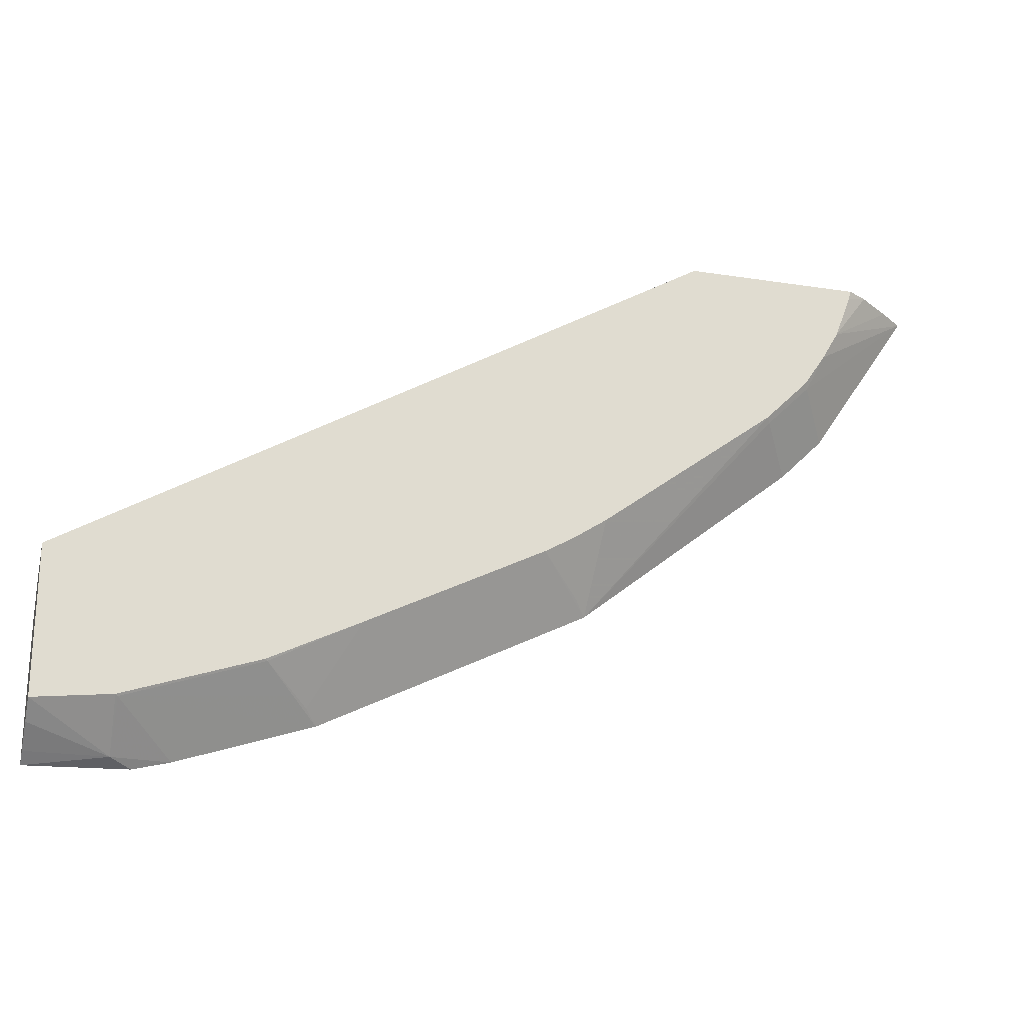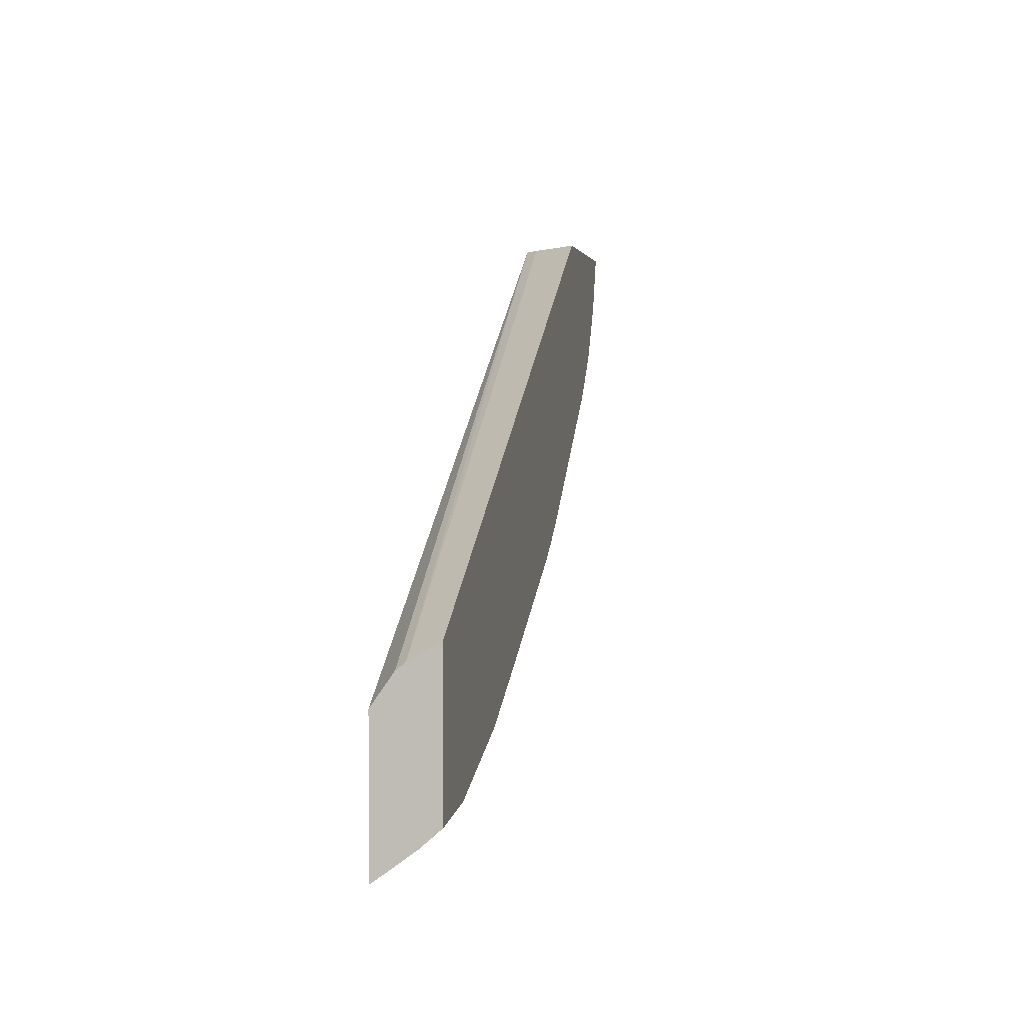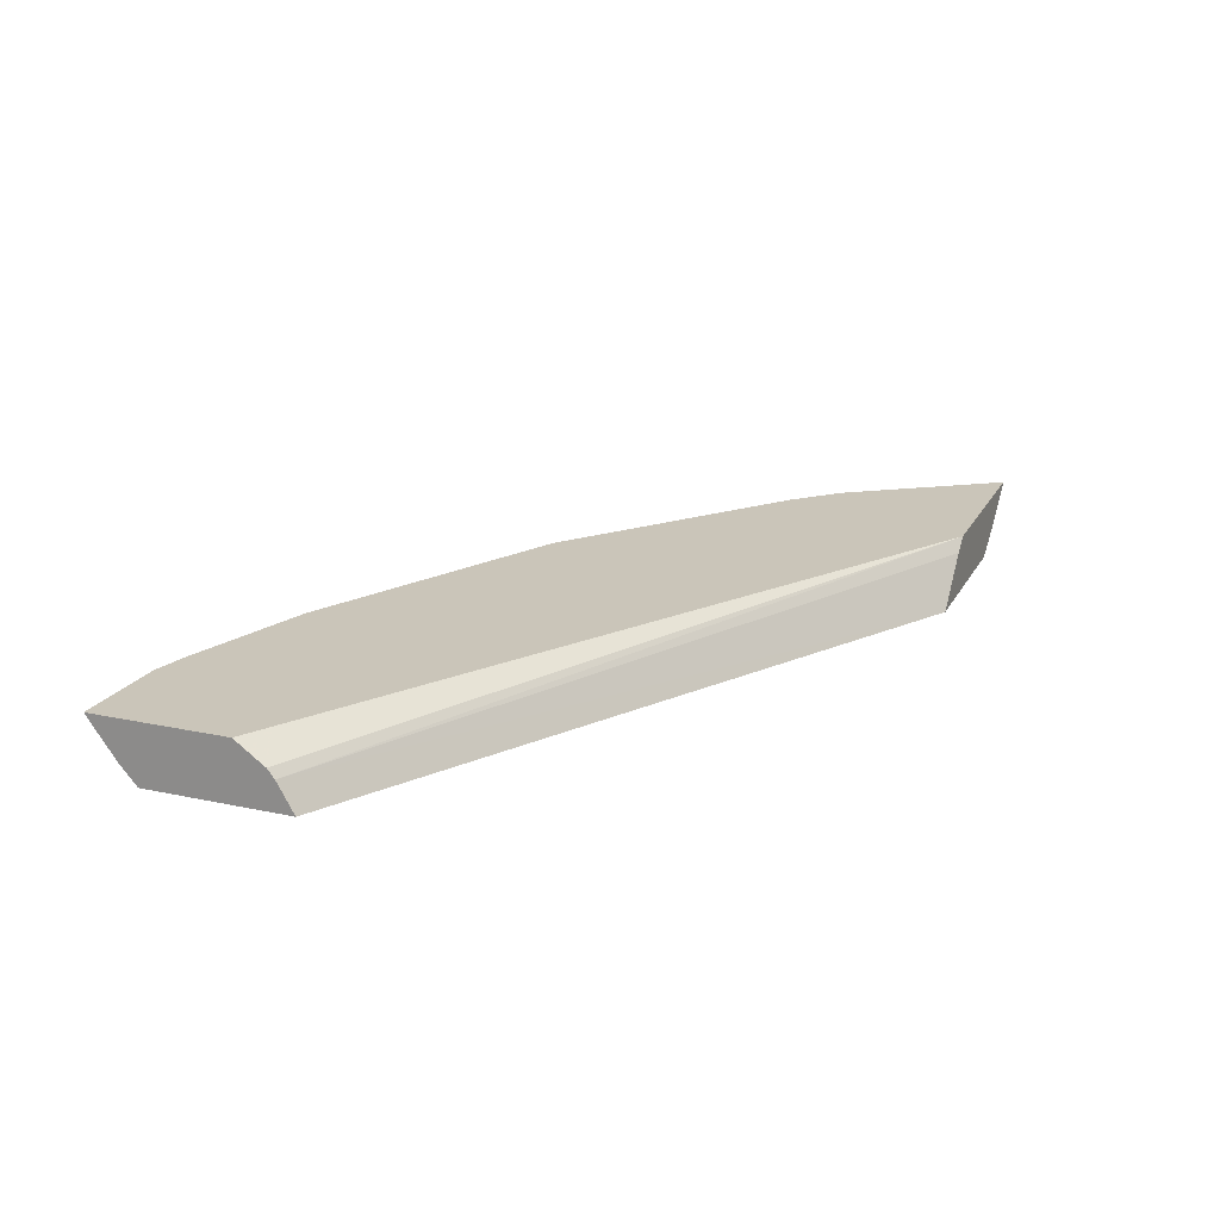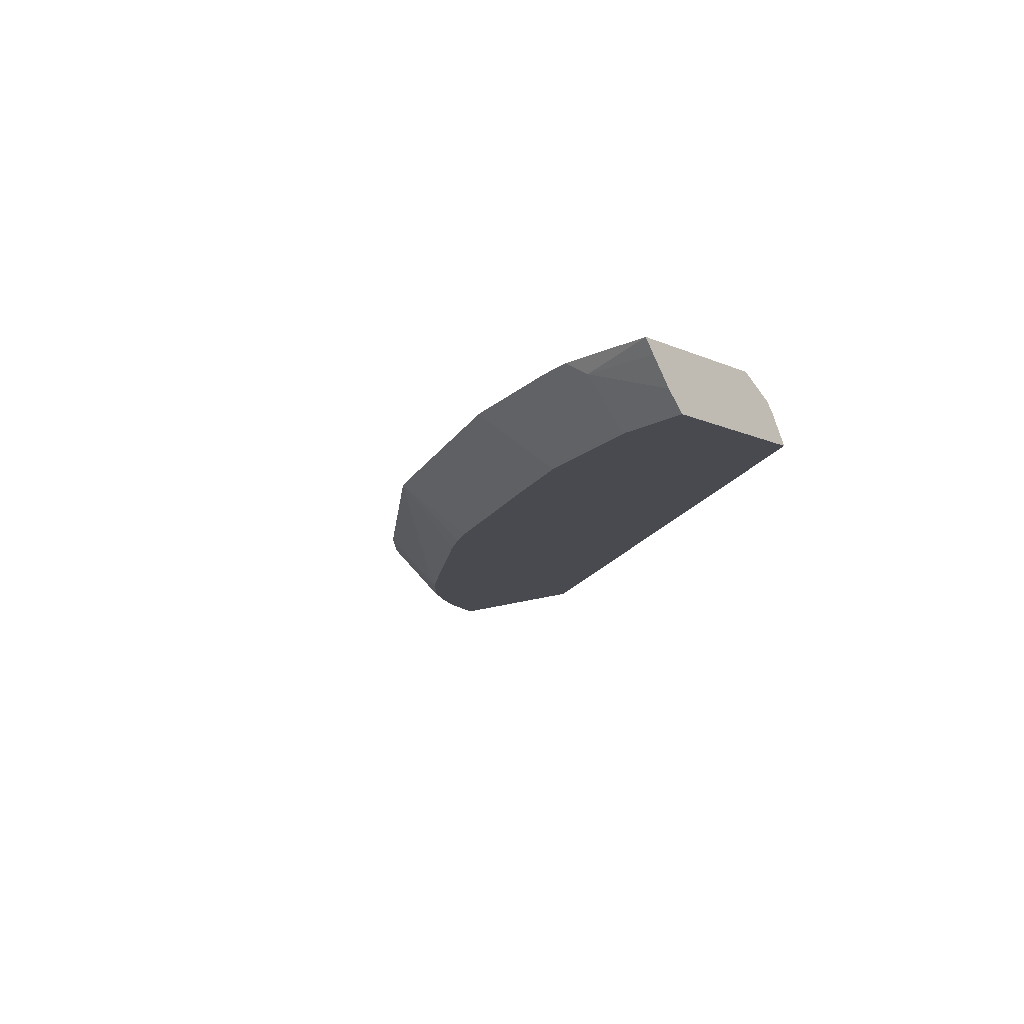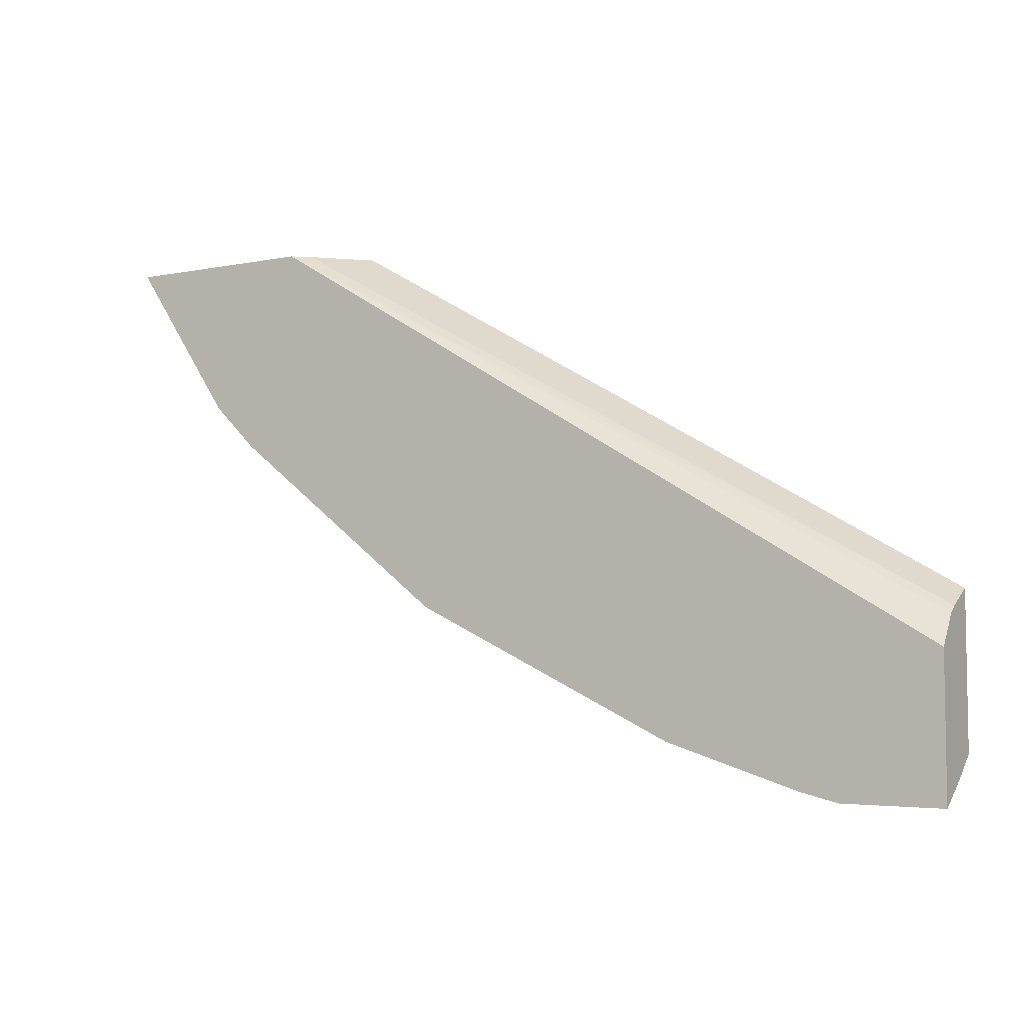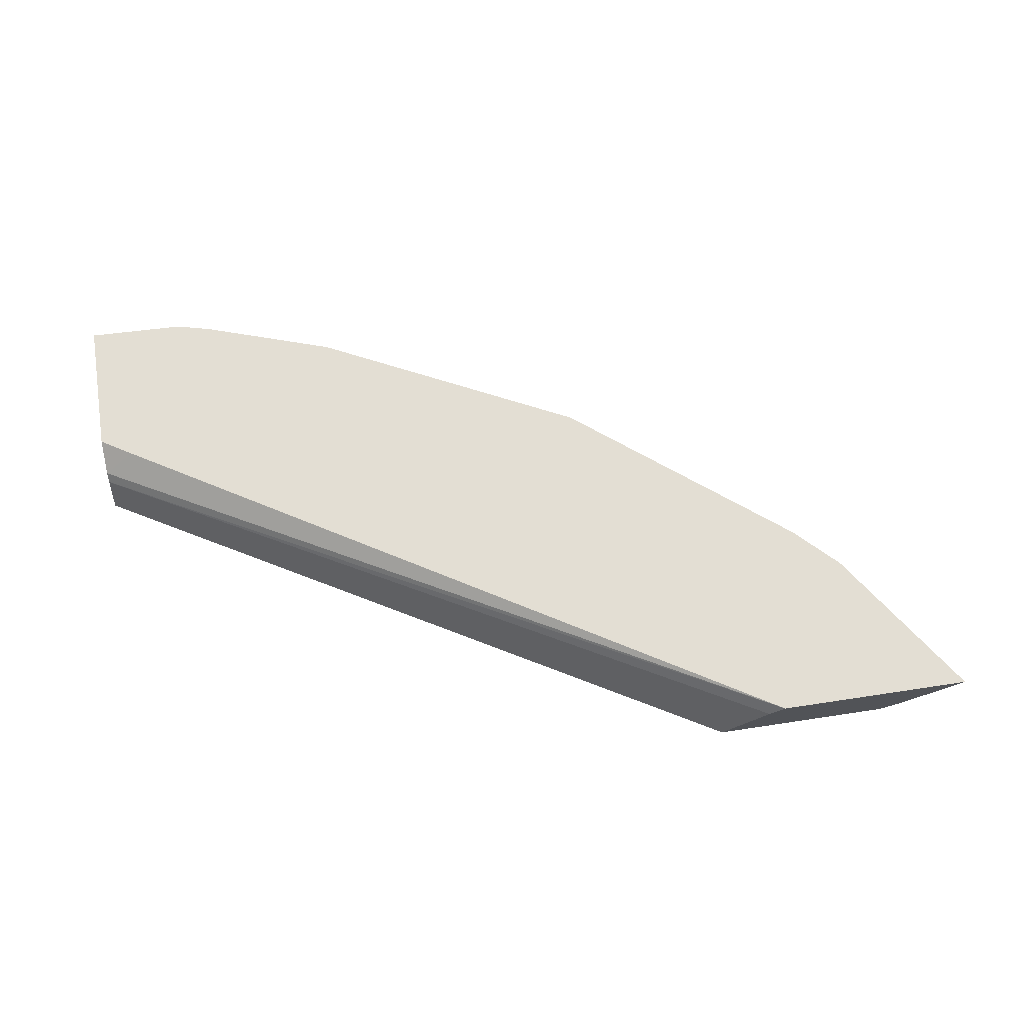
<metadata>
{"format":"obj","ext":"obj","renderer":"f3d","projection":"perspective","resolution":1024,"background":"white","views":[{"elev":-22.2,"azim":-15.1,"up":"+Z"},{"elev":1.3,"azim":-79.4,"up":"+Z"},{"elev":20.6,"azim":-68.5,"up":"+Y"},{"elev":-13.6,"azim":-134.6,"up":"+Y"},{"elev":-6.1,"azim":-149.2,"up":"+Z"},{"elev":67.2,"azim":-8.7,"up":"+Y"}]}
</metadata>
<code>
v 0.137 -0.03833 -0.6159
v 0.137 -0.04415 -0.6117
v 0.137 -0.03833 -0.5568
v 0.179 -0.03833 -0.6146
v 0.1703 -0.04415 -0.6117
v 0.137 -0.05553 -0.6034
v 0.137 -0.04743 -0.5439
v 0.1506 -0.03833 -0.5484
v 0.1945 -0.03833 -0.6107
v 0.1703 -0.06307 -0.5928
v 0.1693 -0.06385 -0.5923
v 0.137 -0.06385 -0.596
v 0.137 -0.05121 -0.5409
v 0.4378 -0.03833 -0.3745
v 0.2513 -0.03833 -0.5918
v 0.2271 -0.06307 -0.5739
v 0.2261 -0.06385 -0.5733
v 0.137 -0.06385 -0.5336
v 0.4111 -0.06385 -0.3745
v 0.4312 -0.0438 -0.3745
v 0.5223 -0.03833 -0.3745
v 0.327 -0.03833 -0.554
v 0.2649 -0.06385 -0.5544
v 0.246 -0.04494 -0.5865
v 0.487 -0.06385 -0.3745
v 0.5108 -0.04742 -0.3745
v 0.4787 -0.06385 -0.3973
v 0.4714 -0.06385 -0.41
v 0.4635 -0.06149 -0.4257
v 0.4783 -0.03833 -0.4405
v 0.3028 -0.06385 -0.5355
v 0.3648 -0.03833 -0.535
v 0.3405 -0.06385 -0.5166
v 0.4858 -0.06385 -0.3784
v 0.4959 -0.05875 -0.3745
v 0.462 -0.06385 -0.4241
v 0.443 -0.06385 -0.4431
v 0.4446 -0.06149 -0.4446
v 0.4594 -0.03833 -0.4594
v 0.3674 -0.06385 -0.4998
v 0.3532 -0.06385 -0.5093
v 0.3595 -0.04494 -0.5297
f 14 35 26
f 14 26 21
f 15 22 23
f 16 23 17
f 15 24 16
f 16 24 23
f 15 23 24
f 14 25 35
f 11 25 19
f 14 20 19
f 13 20 14
f 13 19 20
f 13 18 19
f 11 18 12
f 11 19 18
f 33 42 41
f 21 26 27
f 14 19 25
f 21 27 28
f 29 36 37
f 21 29 30
f 11 34 25
f 32 42 33
f 32 41 42
f 32 40 41
f 32 37 40
f 32 38 37
f 32 39 38
f 29 39 30
f 29 38 39
f 29 37 38
f 28 36 29
f 27 35 34
f 26 35 27
f 25 34 35
f 22 33 31
f 22 32 33
f 22 31 23
f 21 28 29
f 11 27 34
f 11 40 37
f 11 36 28
f 1 9 4
f 1 15 9
f 1 22 15
f 1 32 22
f 1 39 32
f 1 30 39
f 1 21 30
f 1 4 5
f 1 14 21
f 1 3 8
f 1 7 3
f 1 13 7
f 1 18 13
f 1 12 18
f 1 6 12
f 11 28 27
f 1 8 14
f 1 5 2
f 1 2 6
f 3 7 8
f 11 37 36
f 11 41 40
f 11 33 41
f 11 31 33
f 11 23 31
f 2 5 6
f 10 17 11
f 10 16 17
f 11 17 23
f 9 15 10
f 7 14 8
f 7 13 14
f 5 12 6
f 5 11 12
f 5 10 11
f 5 9 10
f 4 9 5
f 10 15 16

</code>
